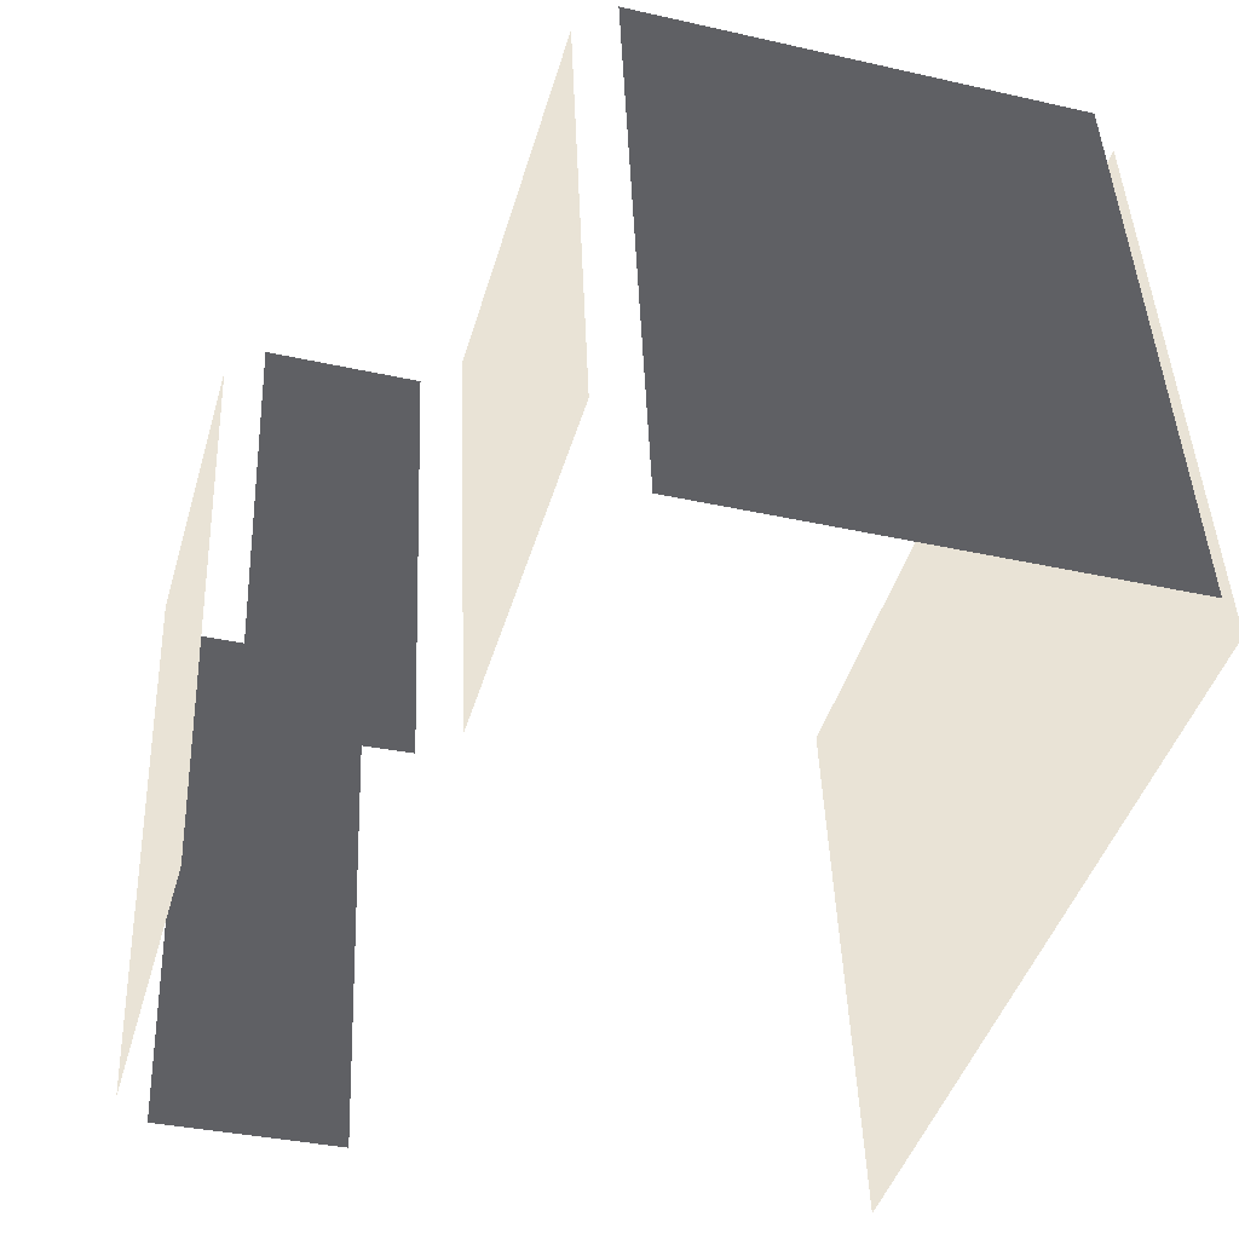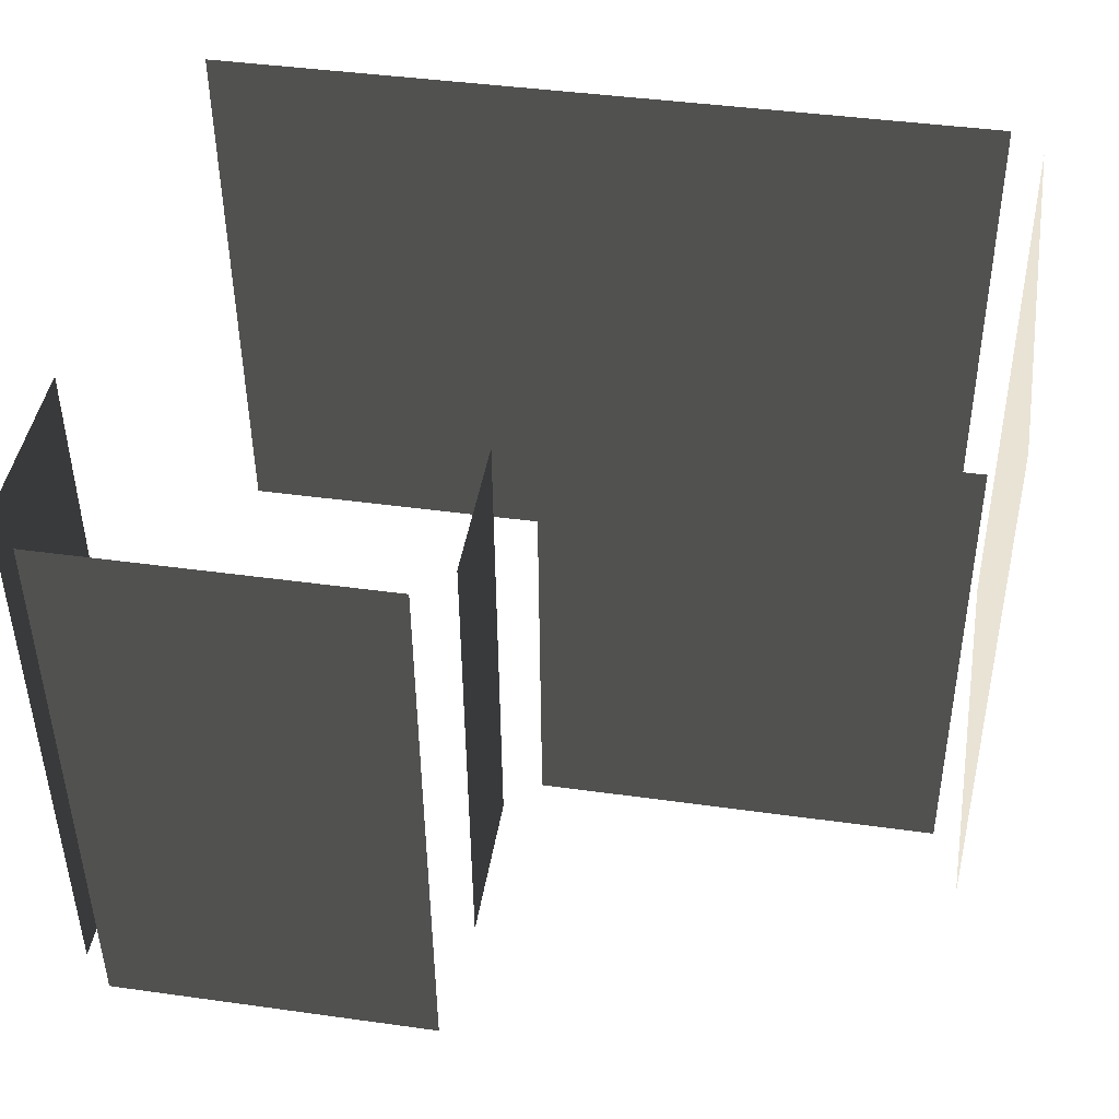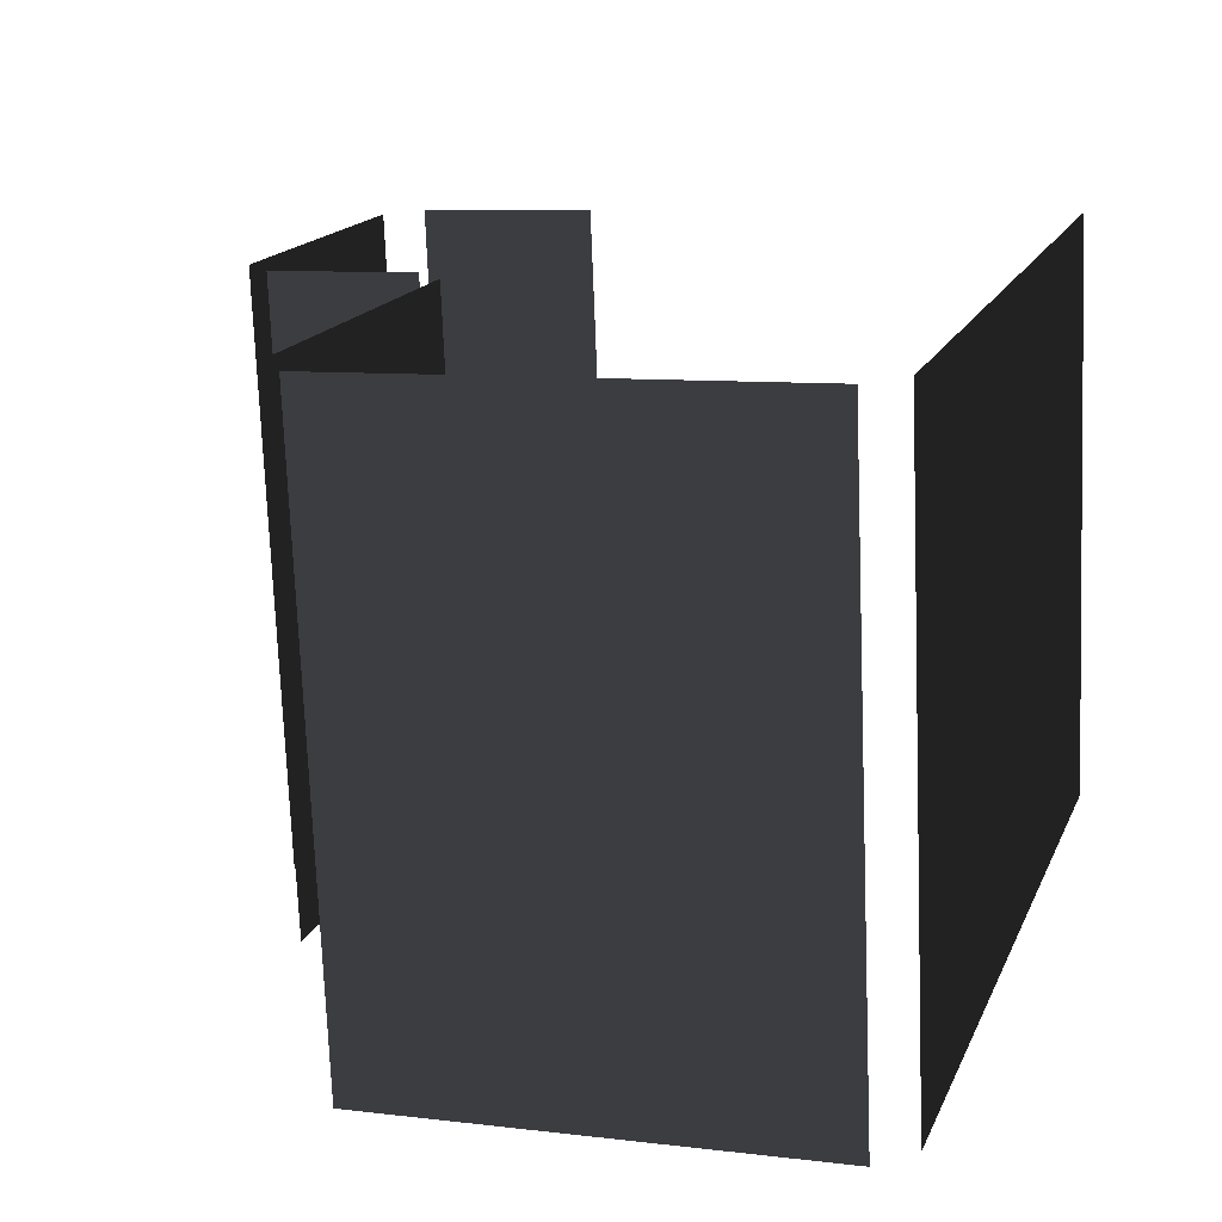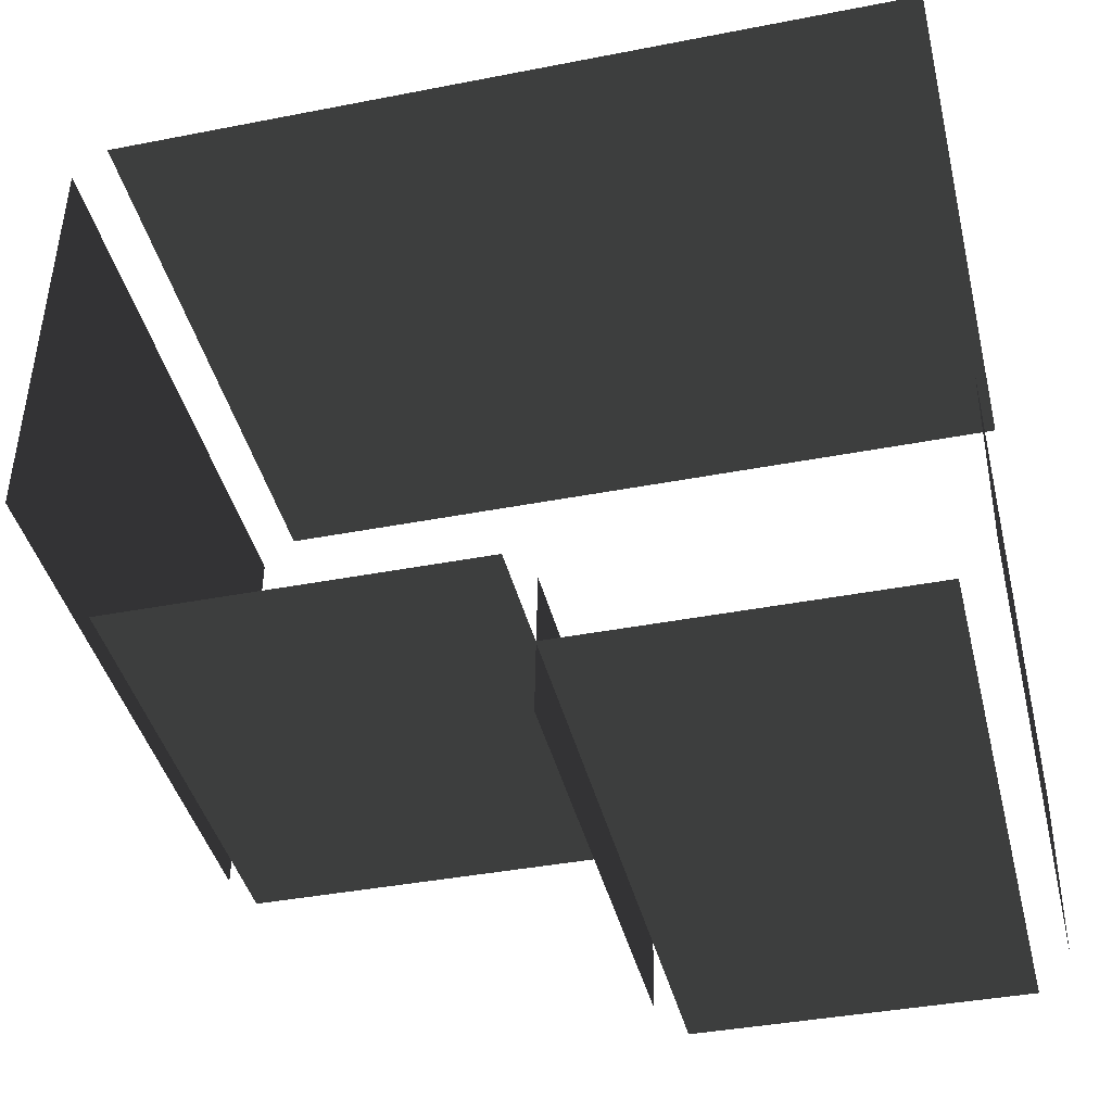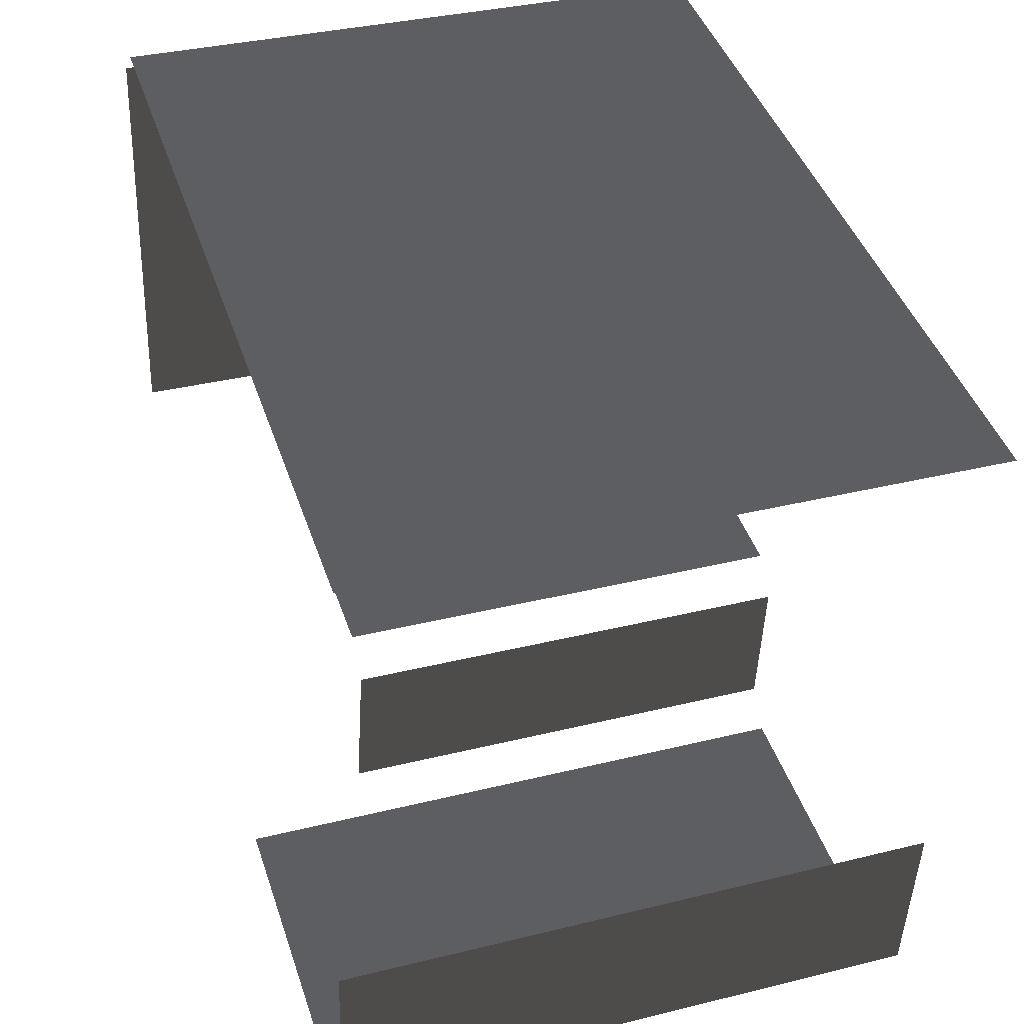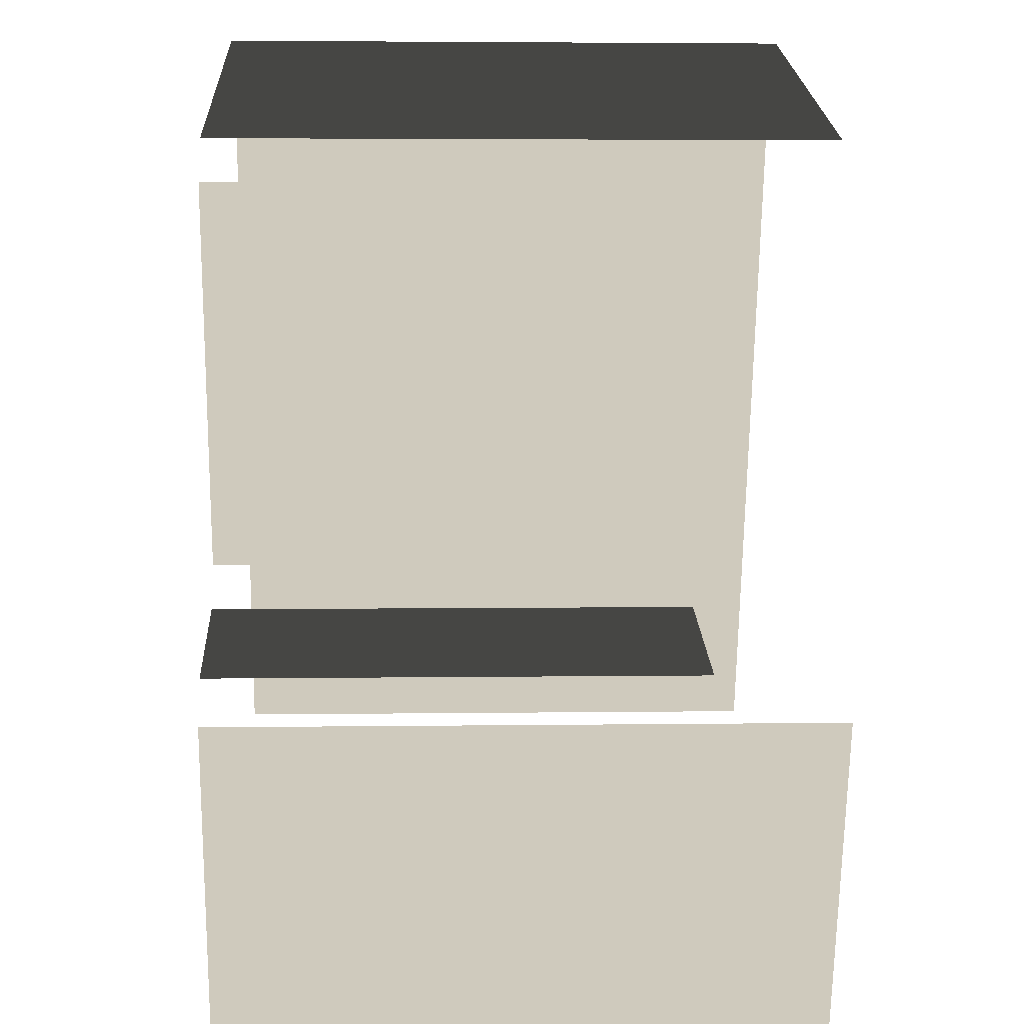
<metadata>
{"format":"obj","ext":"obj","renderer":"f3d","projection":"perspective","resolution":1024,"background":"white","views":[{"elev":-44.6,"azim":73.8,"up":"+Z"},{"elev":42.1,"azim":9.5,"up":"+Z"},{"elev":16.6,"azim":107.6,"up":"+Z"},{"elev":-39.2,"azim":-166.3,"up":"+Y"},{"elev":43.1,"azim":-107.9,"up":"+Y"},{"elev":-67.2,"azim":89.2,"up":"+Y"}]}
</metadata>
<code>
v 0.8103 -2.013 0.142
v 0.8103 -1.87 -3.312
v -1.095 -1.87 -3.312
v -1.095 -2.013 0.142
v 3.409 -0.7736 0.1934
v 3.409 -0.6607 -2.525
v 1.19 -0.6609 -2.522
v 1.19 -0.7736 0.1934
v 3.599 1.938 0.306
v 3.599 2.082 -3.148
v 3.599 -0.4407 -3.252
v 3.599 -0.5841 0.2013
v 1 2.128 0.3139
v 1 2.271 -3.14
v 3.409 2.271 -3.14
v 3.409 2.128 0.3139
v -1.285 2.128 0.3139
v -1.285 2.271 -3.14
v 1 2.271 -3.14
v 1 2.128 0.3139
v 1 -0.9631 0.1856
v 1 -0.8506 -2.526
v 1 -1.71 -2.58
v 1 -1.823 0.1498
v -1.285 -1.823 0.1498
v -1.285 -1.68 -3.304
v -1.285 -0.6302 -3.26
v -1.285 -0.7736 0.1934
g Hospital_32744_385
f 1 3 2
f 1 4 3
f 5 7 6
f 5 8 7
f 9 11 10
f 9 12 11
f 13 15 14
f 13 16 15
f 17 19 18
f 17 20 19
f 21 23 22
f 21 24 23
f 25 27 26
f 25 28 27

</code>
